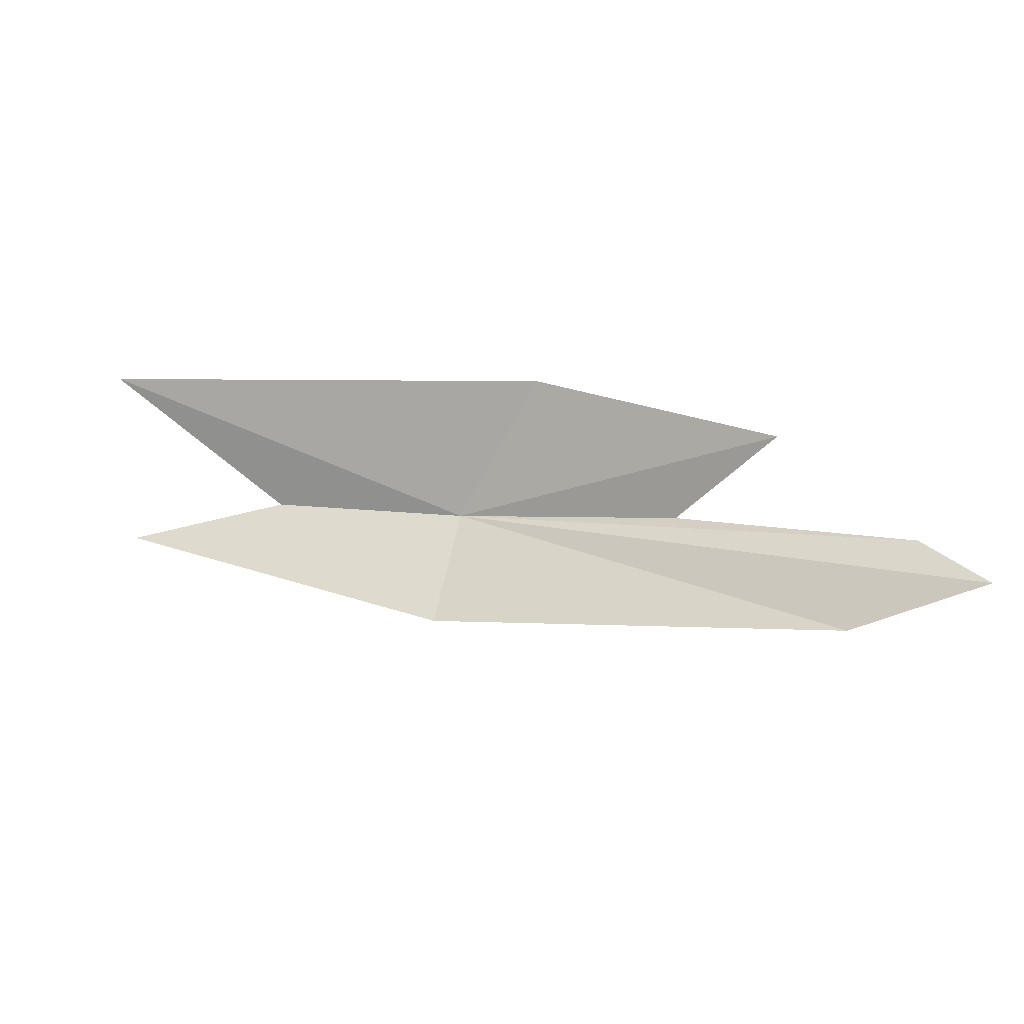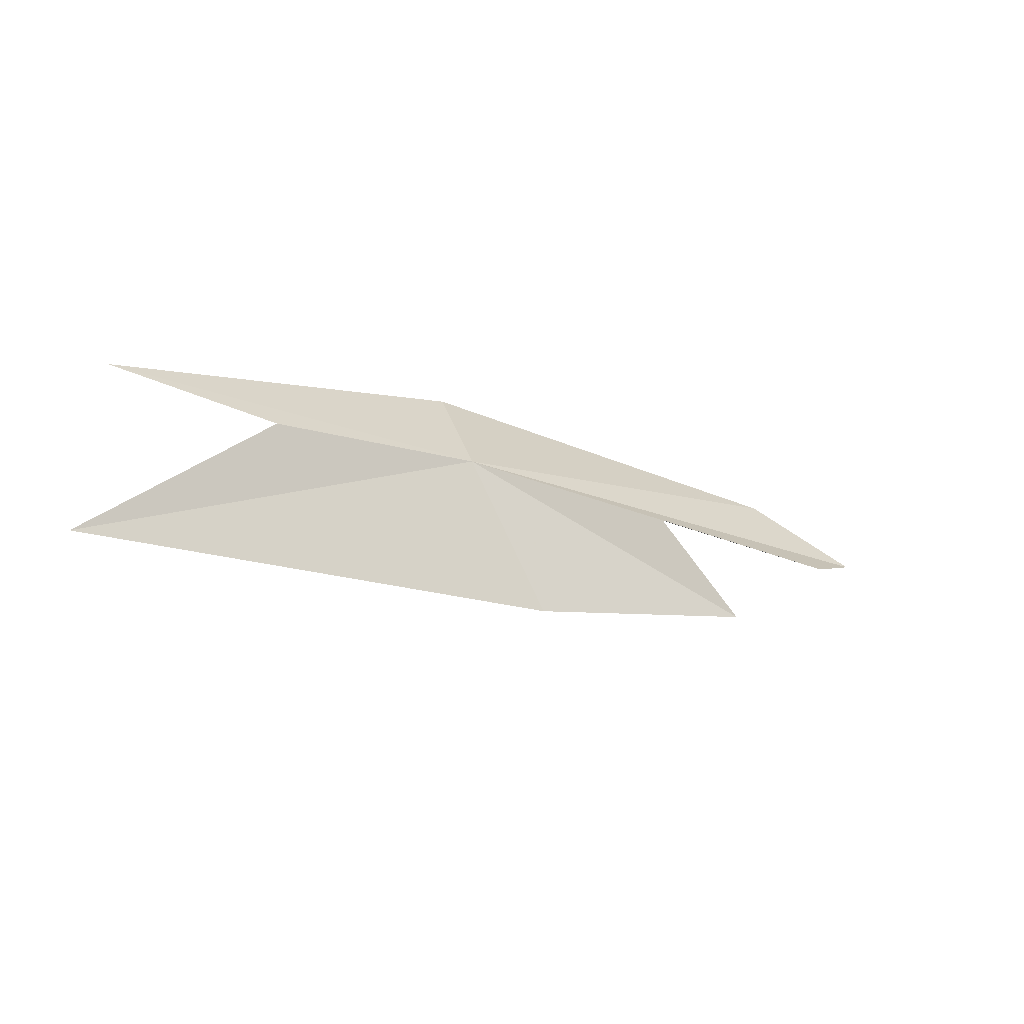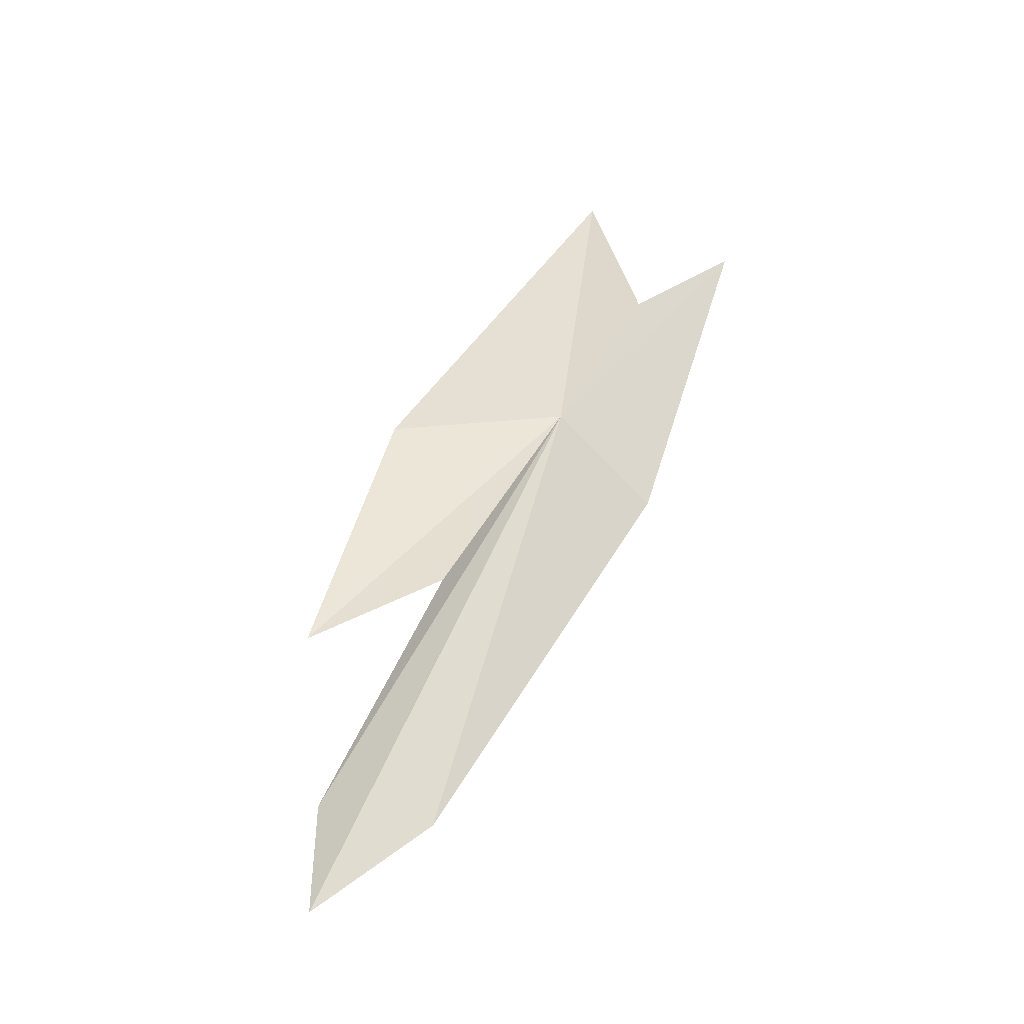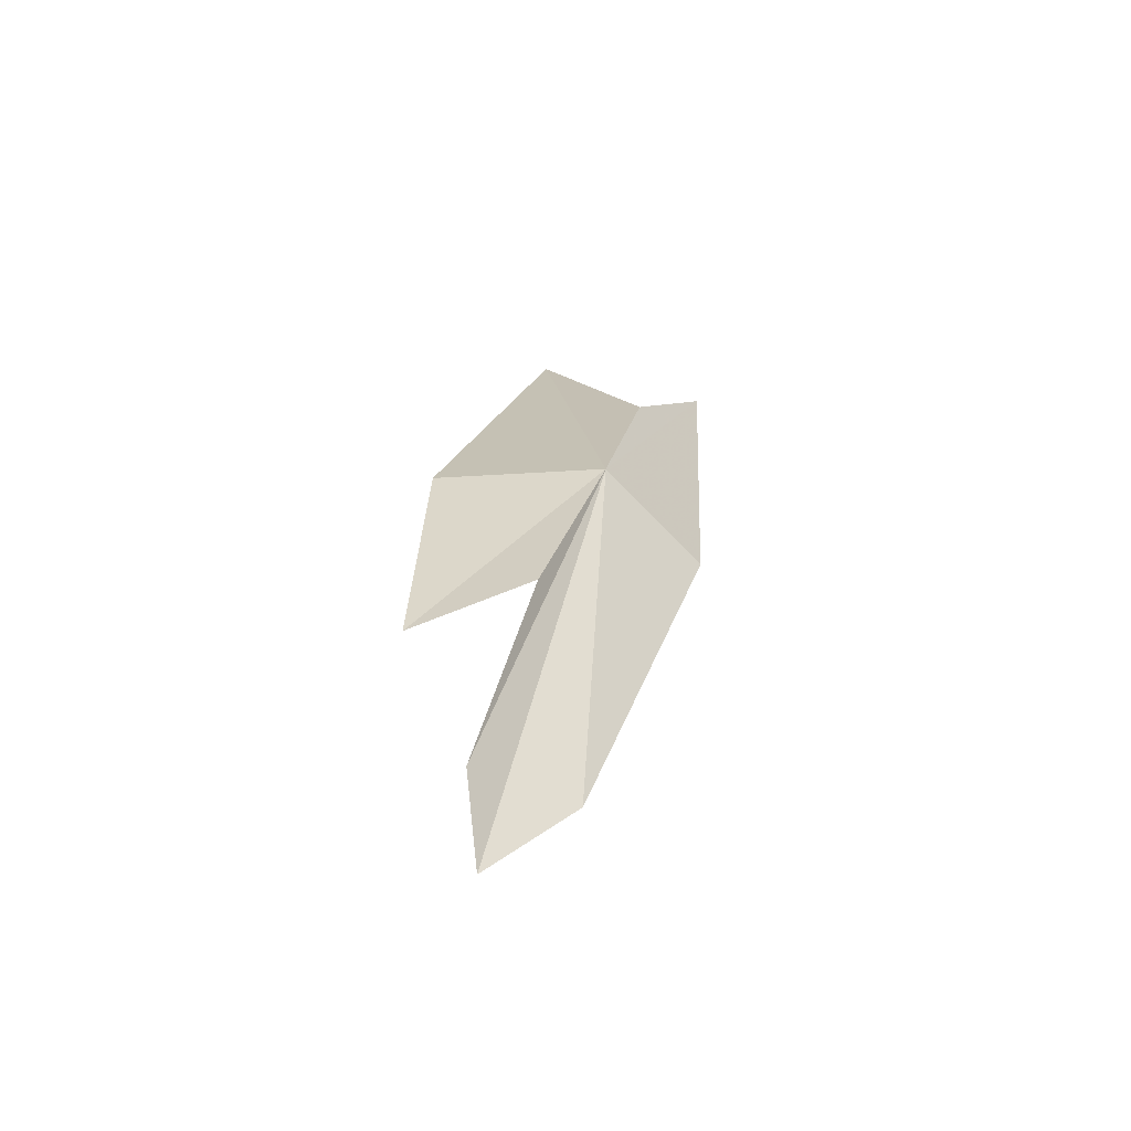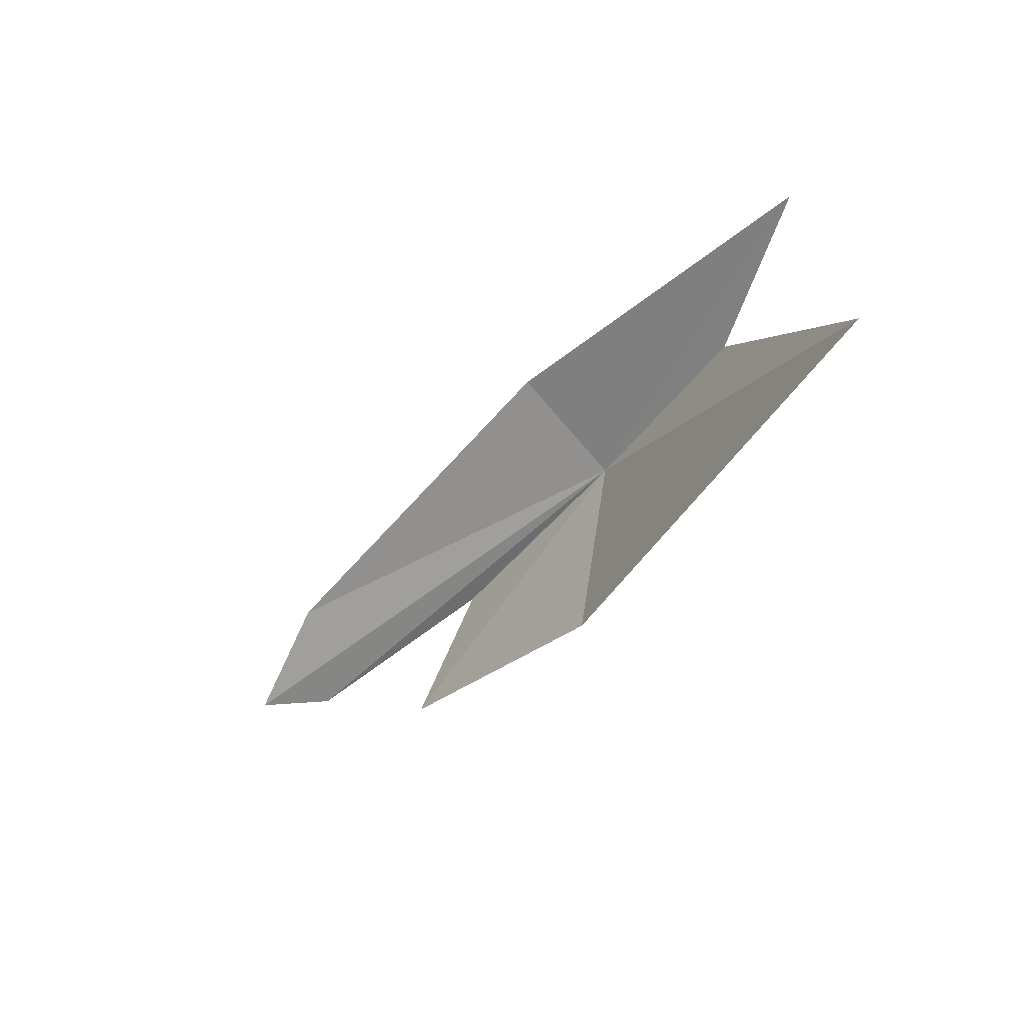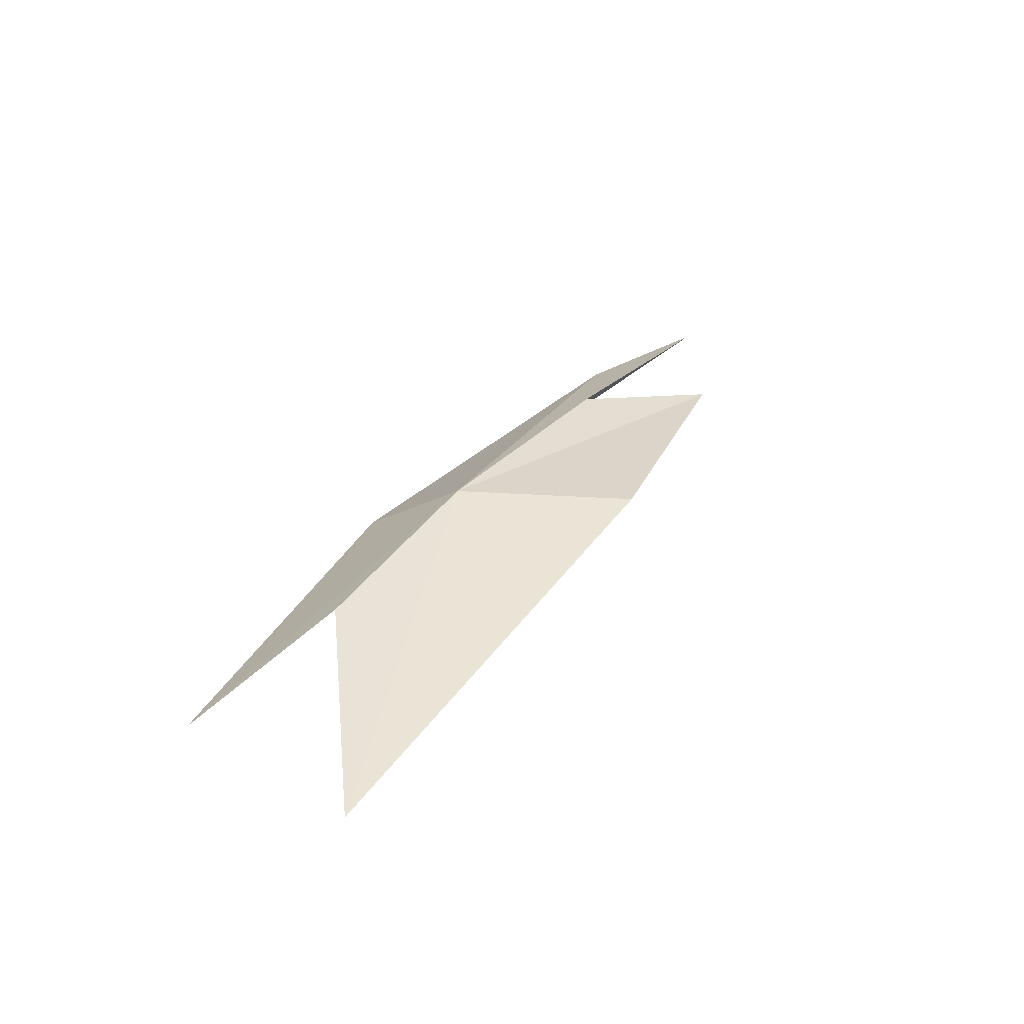
<metadata>
{"format":"obj","ext":"obj","renderer":"f3d","projection":"perspective","resolution":1024,"background":"white","views":[{"elev":-74.4,"azim":177.5,"up":"+Y"},{"elev":-12.4,"azim":172.1,"up":"+Z"},{"elev":22.2,"azim":-67.8,"up":"+Y"},{"elev":1.7,"azim":-83.0,"up":"+Y"},{"elev":-37.5,"azim":76.6,"up":"+Z"},{"elev":57.5,"azim":117.4,"up":"+Y"}]}
</metadata>
<code>
v -4.672 36.64 24.52
v -5.732 36.18 24.36
v -6.779 35.54 24.24
v -5.033 36.6 23.79
v -2.814 37.22 24
v -6.459 35.35 24.62
v -7.047 35.2 24.32
v -6.167 35.99 23.88
v -4.566 36.2 24.95
v -3.712 36.97 24.59
v -2.929 37.03 24.83
f 1 2 3
f 1 5 4
f 1 7 6
f 1 3 7
f 1 8 2
f 1 6 9
f 1 11 10
f 1 9 11
f 1 4 8
f 1 10 5

</code>
